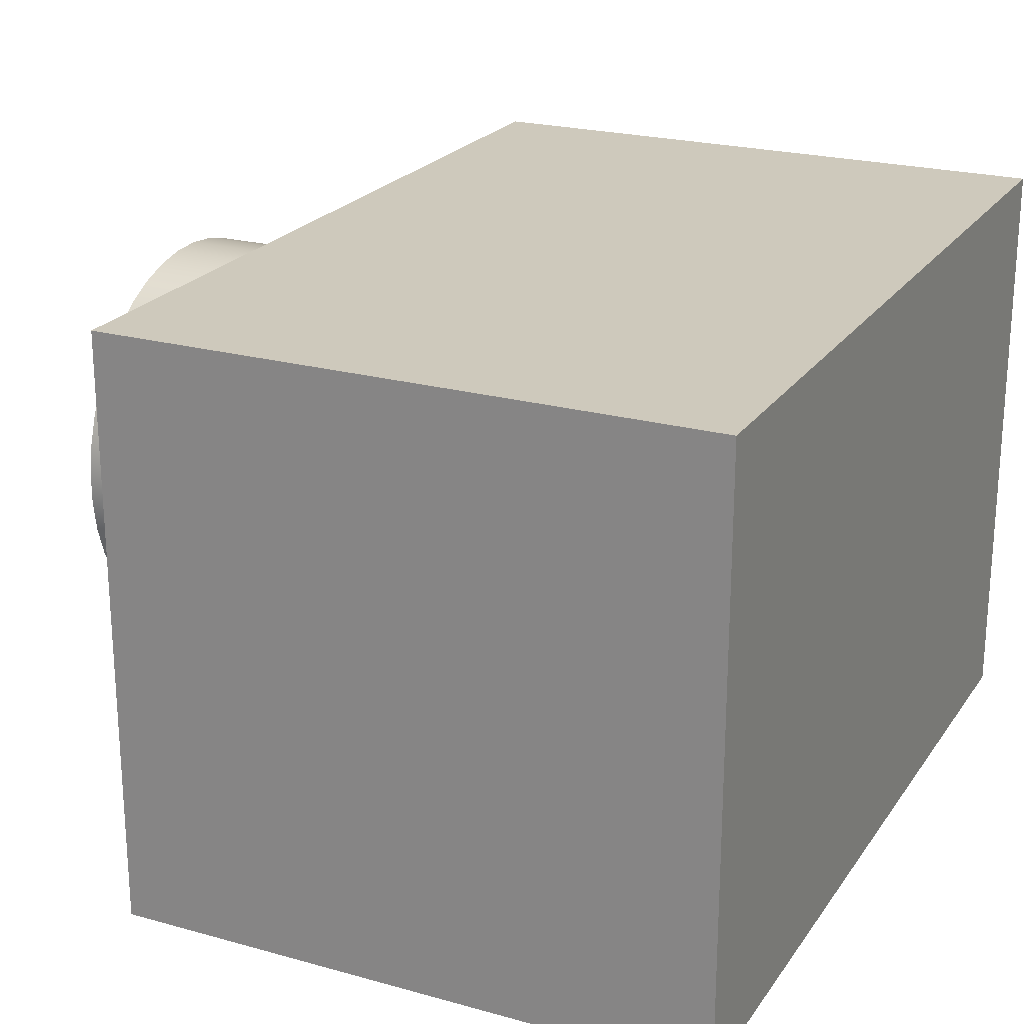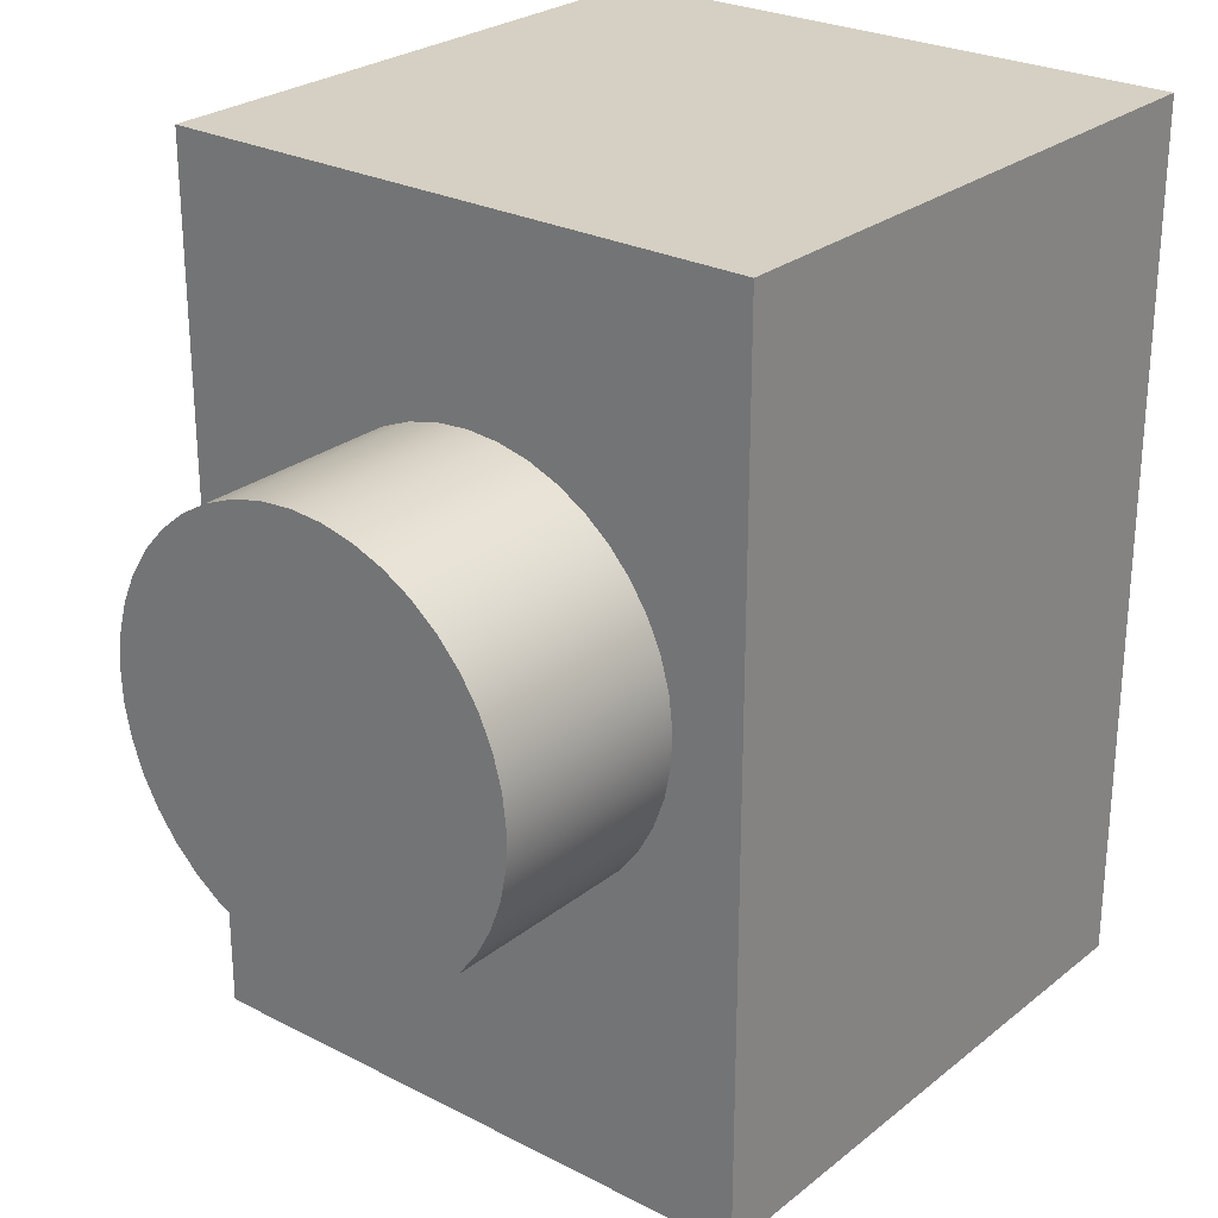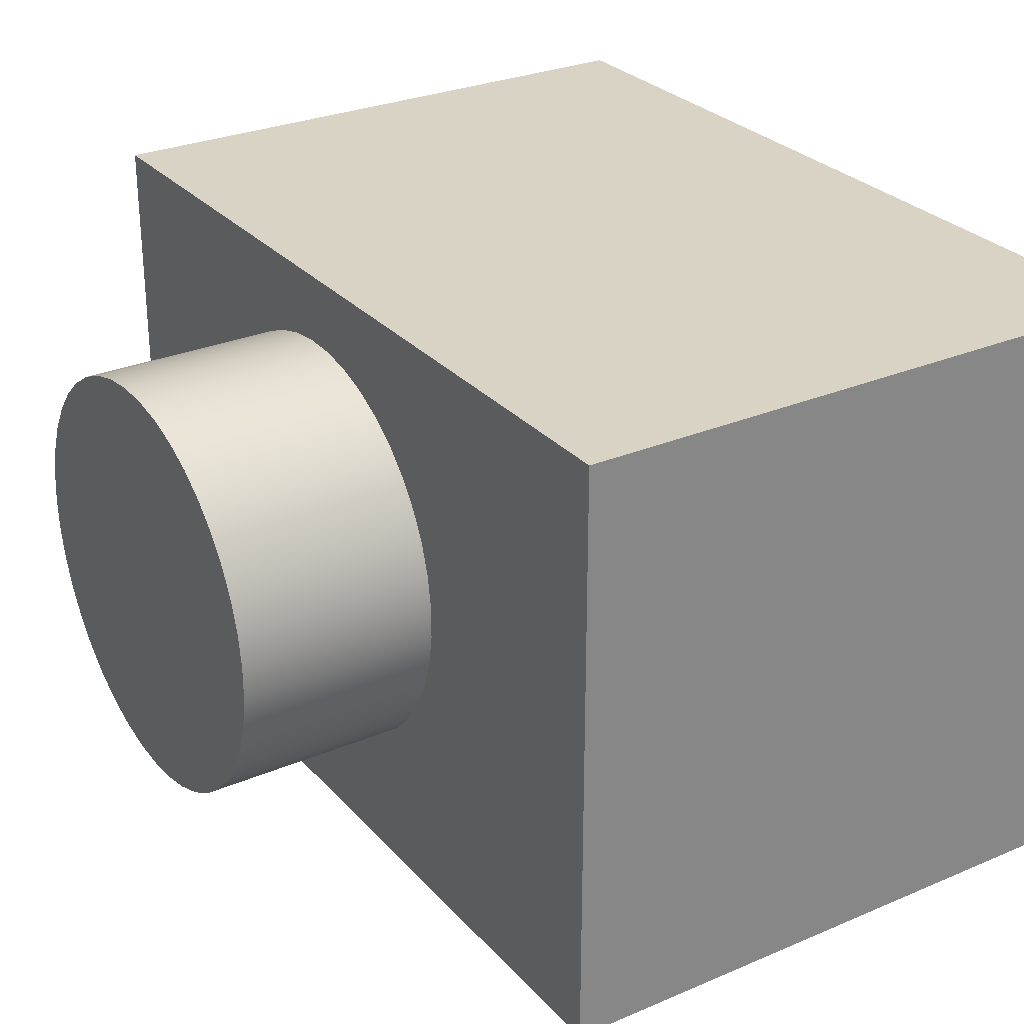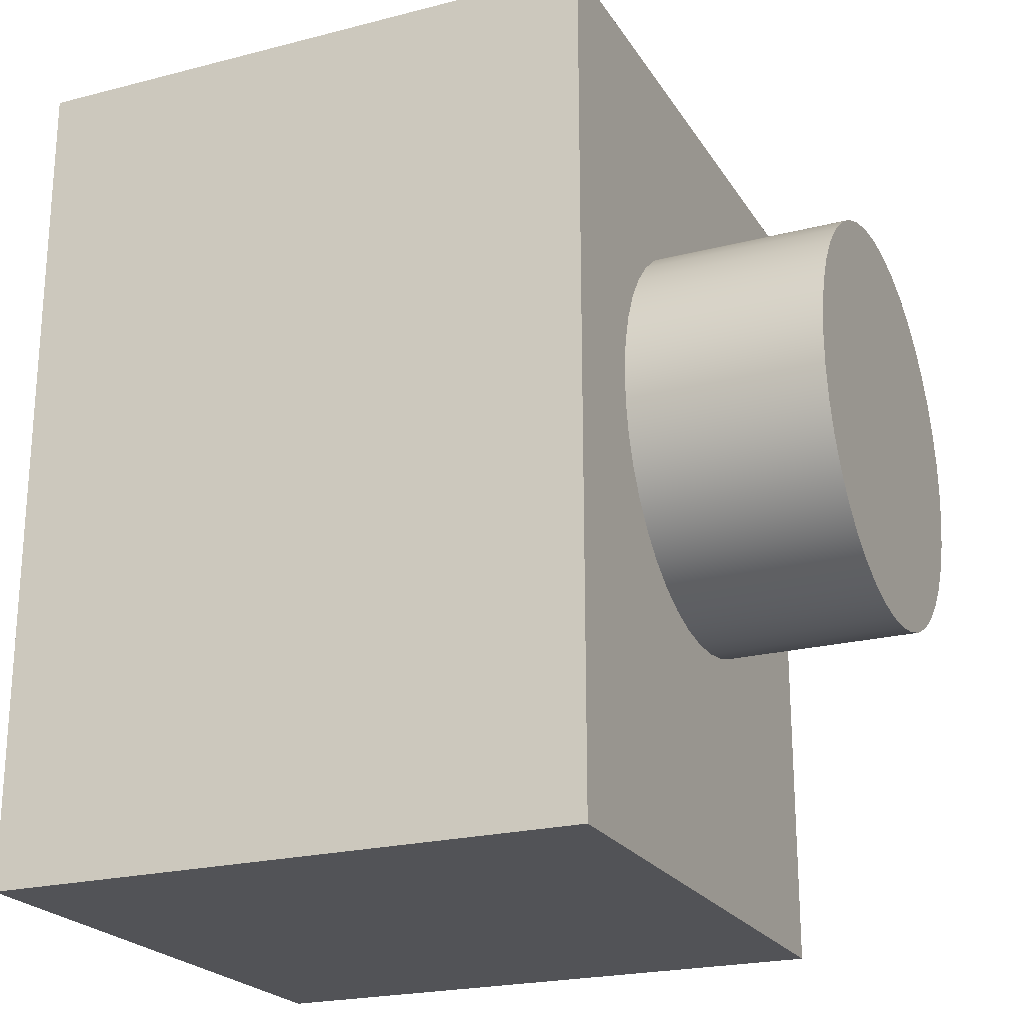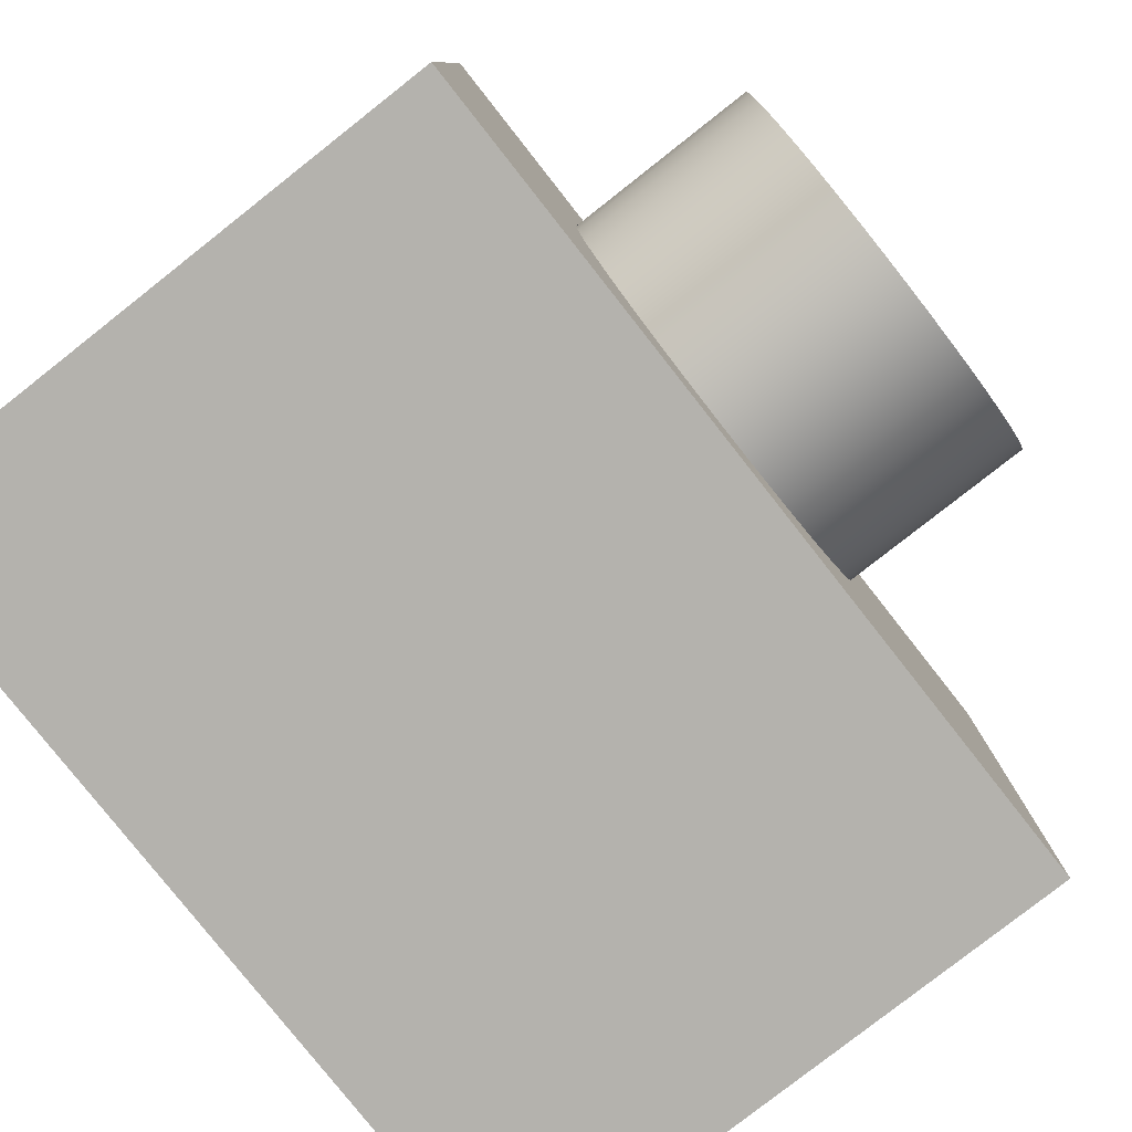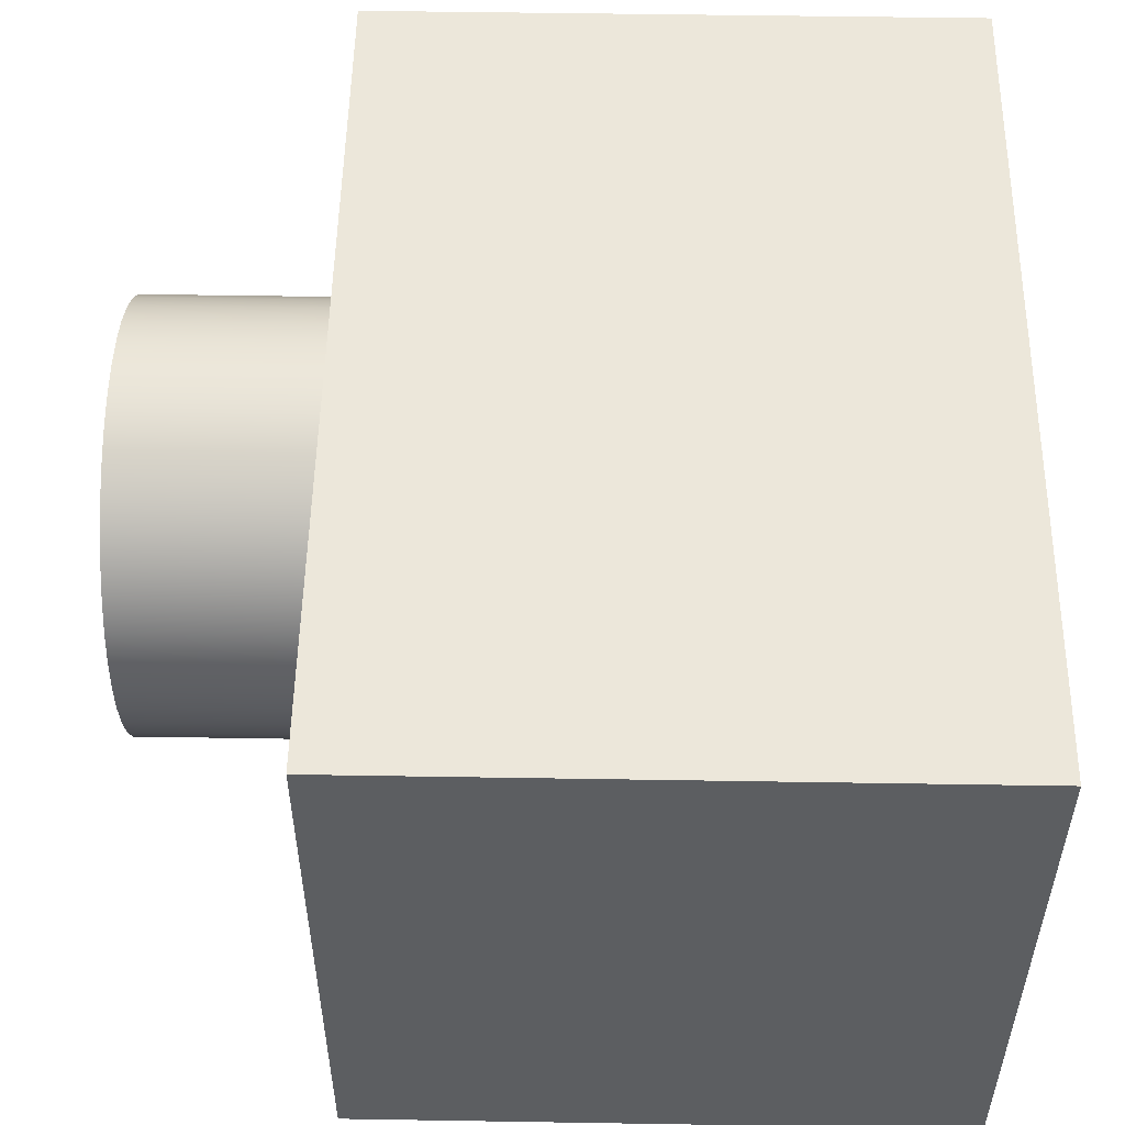
<metadata>
{"format":"obj","ext":"obj","renderer":"f3d","projection":"perspective","resolution":1024,"background":"white","views":[{"elev":22.5,"azim":-154.4,"up":"+Y"},{"elev":26.2,"azim":129.1,"up":"+Z"},{"elev":28.3,"azim":147.3,"up":"+Y"},{"elev":-22.4,"azim":24.0,"up":"+Z"},{"elev":-79.6,"azim":38.2,"up":"+Y"},{"elev":52.8,"azim":-179.0,"up":"+Y"}]}
</metadata>
<code>
v 1.978 0 4.178
v 3.5 0 4.178
v 3.5 1.5 4.178
v 1.978 1.5 4.178
v 4 0.8001 3.7
v 4 0.7196 3.694
v 4 0.641 3.676
v 4 0.5662 3.646
v 4 0.4968 3.604
v 4 0.4345 3.553
v 4 0.3808 3.493
v 4 0.3369 3.425
v 4 0.3039 3.351
v 4 0.2825 3.274
v 4 0.2733 3.193
v 4 0.2764 3.113
v 4 0.2917 3.033
v 4 0.319 2.958
v 4 0.3576 2.887
v 4 0.4065 2.822
v 4 0.4647 2.766
v 4 0.5307 2.72
v 4 0.603 2.684
v 4 0.68 2.66
v 4 0.7597 2.648
v 4 0.8404 2.648
v 4 0.9202 2.66
v 4 0.9972 2.684
v 4 1.069 2.72
v 4 1.136 2.766
v 4 1.194 2.822
v 4 1.243 2.887
v 4 1.281 2.958
v 4 1.308 3.033
v 4 1.324 3.113
v 4 1.327 3.193
v 4 1.318 3.274
v 4 1.296 3.351
v 4 1.263 3.425
v 4 1.219 3.493
v 4 1.166 3.553
v 4 1.103 3.604
v 4 1.034 3.646
v 4 0.9591 3.676
v 4 0.8806 3.694
v 3.5 0.8001 3.7
v 3.5 0.8806 3.694
v 3.5 0.9591 3.676
v 3.5 1.034 3.646
v 3.5 1.103 3.604
v 3.5 1.166 3.553
v 3.5 1.219 3.493
v 3.5 1.263 3.425
v 3.5 1.296 3.351
v 3.5 1.318 3.274
v 3.5 1.327 3.193
v 3.5 1.324 3.113
v 3.5 1.308 3.033
v 3.5 1.281 2.958
v 3.5 1.243 2.887
v 3.5 1.194 2.822
v 3.5 1.136 2.766
v 3.5 1.069 2.72
v 3.5 0.9972 2.684
v 3.5 0.9202 2.66
v 3.5 0.8404 2.648
v 3.5 0.7597 2.648
v 3.5 0.68 2.66
v 3.5 0.603 2.684
v 3.5 0.5307 2.72
v 3.5 0.4647 2.766
v 3.5 0.4065 2.822
v 3.5 0.3576 2.887
v 3.5 0.319 2.958
v 3.5 0.2917 3.033
v 3.5 0.2764 3.113
v 3.5 0.2733 3.193
v 3.5 0.2825 3.274
v 3.5 0.3039 3.351
v 3.5 0.3369 3.425
v 3.5 0.3808 3.493
v 3.5 0.4345 3.553
v 3.5 0.4968 3.604
v 3.5 0.5662 3.646
v 3.5 0.641 3.676
v 3.5 0.7196 3.694
v 3.5 0 4.178
v 3.5 0 2
v 3.5 1.5 2
v 3.5 1.5 4.178
v 1.978 0 2
v 1.978 0 4.178
v 1.978 1.5 4.178
v 1.978 1.5 2
v 4 0.8001 3.7
v 4 0.8806 3.694
v 4 0.9591 3.676
v 4 1.034 3.646
v 4 1.103 3.604
v 4 1.166 3.553
v 4 1.219 3.493
v 4 1.263 3.425
v 4 1.296 3.351
v 4 1.318 3.274
v 4 1.327 3.193
v 4 1.324 3.113
v 4 1.308 3.033
v 4 1.281 2.958
v 4 1.243 2.887
v 4 1.194 2.822
v 4 1.136 2.766
v 4 1.069 2.72
v 4 0.9972 2.684
v 4 0.9202 2.66
v 4 0.8404 2.648
v 4 0.7597 2.648
v 4 0.68 2.66
v 4 0.603 2.684
v 4 0.5307 2.72
v 4 0.4647 2.766
v 4 0.4065 2.822
v 4 0.3576 2.887
v 4 0.319 2.958
v 4 0.2917 3.033
v 4 0.2764 3.113
v 4 0.2733 3.193
v 4 0.2825 3.274
v 4 0.3039 3.351
v 4 0.3369 3.425
v 4 0.3808 3.493
v 4 0.4345 3.553
v 4 0.4968 3.604
v 4 0.5662 3.646
v 4 0.641 3.676
v 4 0.7196 3.694
v 3.5 0.8001 3.7
v 3.5 0.7196 3.694
v 3.5 0.641 3.676
v 3.5 0.5662 3.646
v 3.5 0.4968 3.604
v 3.5 0.4345 3.553
v 3.5 0.3808 3.493
v 3.5 0.3369 3.425
v 3.5 0.3039 3.351
v 3.5 0.2825 3.274
v 3.5 0.2733 3.193
v 3.5 0.2764 3.113
v 3.5 0.2917 3.033
v 3.5 0.319 2.958
v 3.5 0.3576 2.887
v 3.5 0.4065 2.822
v 3.5 0.4647 2.766
v 3.5 0.5307 2.72
v 3.5 0.603 2.684
v 3.5 0.68 2.66
v 3.5 0.7597 2.648
v 3.5 0.8404 2.648
v 3.5 0.9202 2.66
v 3.5 0.9972 2.684
v 3.5 1.069 2.72
v 3.5 1.136 2.766
v 3.5 1.194 2.822
v 3.5 1.243 2.887
v 3.5 1.281 2.958
v 3.5 1.308 3.033
v 3.5 1.324 3.113
v 3.5 1.327 3.193
v 3.5 1.318 3.274
v 3.5 1.296 3.351
v 3.5 1.263 3.425
v 3.5 1.219 3.493
v 3.5 1.166 3.553
v 3.5 1.103 3.604
v 3.5 1.034 3.646
v 3.5 0.9591 3.676
v 3.5 0.8806 3.694
v 3.5 0.8001 3.7
v 4 0.8001 3.7
v 3.5 0 2
v 1.978 0 2
v 1.978 1.5 2
v 3.5 1.5 2
v 1.978 0 4.178
v 1.978 0 2
v 3.5 0 2
v 3.5 0 4.178
v 1.978 1.5 2
v 1.978 1.5 4.178
v 3.5 1.5 4.178
v 3.5 1.5 2
f 1 2 4
f 4 2 3
f 6 25 5
f 5 25 26
f 5 26 45
f 45 26 27
f 45 27 44
f 44 27 28
f 44 28 43
f 43 28 29
f 43 29 42
f 42 29 30
f 42 30 41
f 41 30 31
f 41 31 40
f 40 31 32
f 40 32 39
f 39 32 33
f 39 33 38
f 38 33 34
f 38 34 37
f 37 34 35
f 37 35 36
f 25 6 24
f 24 6 7
f 24 7 23
f 23 7 8
f 23 8 22
f 22 8 9
f 22 9 21
f 21 9 10
f 21 10 20
f 20 10 11
f 20 11 19
f 19 11 12
f 19 12 18
f 18 12 13
f 18 13 17
f 17 13 14
f 17 14 16
f 16 14 15
f 47 90 46
f 46 90 87
f 46 87 86
f 86 87 85
f 85 87 84
f 84 87 83
f 83 87 82
f 82 87 81
f 81 87 80
f 80 87 79
f 79 87 78
f 78 87 77
f 77 87 88
f 77 88 76
f 76 88 75
f 75 88 74
f 74 88 73
f 73 88 72
f 72 88 71
f 71 88 70
f 70 88 69
f 69 88 68
f 68 88 67
f 67 88 89
f 67 89 66
f 66 89 65
f 65 89 64
f 64 89 63
f 63 89 62
f 62 89 61
f 61 89 60
f 60 89 59
f 59 89 58
f 58 89 57
f 57 89 56
f 56 89 90
f 56 90 55
f 55 90 54
f 54 90 53
f 53 90 52
f 52 90 51
f 51 90 50
f 50 90 49
f 49 90 48
f 48 90 47
f 91 92 94
f 94 92 93
f 96 176 95
f 95 176 177
f 178 136 135
f 135 136 137
f 135 137 138
f 96 97 176
f 176 97 175
f 175 97 98
f 175 98 174
f 174 98 99
f 174 99 173
f 173 99 100
f 173 100 172
f 172 100 101
f 172 101 171
f 171 101 102
f 171 102 170
f 170 102 103
f 170 103 169
f 169 103 104
f 169 104 168
f 168 104 105
f 168 105 167
f 167 105 106
f 167 106 166
f 166 106 107
f 166 107 165
f 165 107 108
f 165 108 164
f 164 108 109
f 164 109 163
f 163 109 110
f 163 110 162
f 162 110 111
f 162 111 161
f 161 111 112
f 161 112 160
f 160 112 113
f 160 113 159
f 159 113 114
f 159 114 158
f 158 114 115
f 158 115 157
f 157 115 116
f 157 116 156
f 156 116 117
f 156 117 155
f 155 117 118
f 155 118 154
f 154 118 119
f 154 119 153
f 153 119 120
f 153 120 152
f 152 120 121
f 152 121 151
f 151 121 122
f 151 122 150
f 150 122 123
f 150 123 149
f 149 123 124
f 149 124 148
f 148 124 125
f 148 125 147
f 147 125 126
f 147 126 146
f 146 126 127
f 146 127 145
f 145 127 128
f 145 128 144
f 144 128 129
f 144 129 143
f 143 129 130
f 143 130 142
f 142 130 131
f 142 131 141
f 141 131 132
f 141 132 140
f 140 132 133
f 140 133 139
f 139 133 134
f 139 134 138
f 138 134 135
f 179 180 182
f 182 180 181
f 184 185 183
f 183 185 186
f 187 188 190
f 190 188 189

</code>
